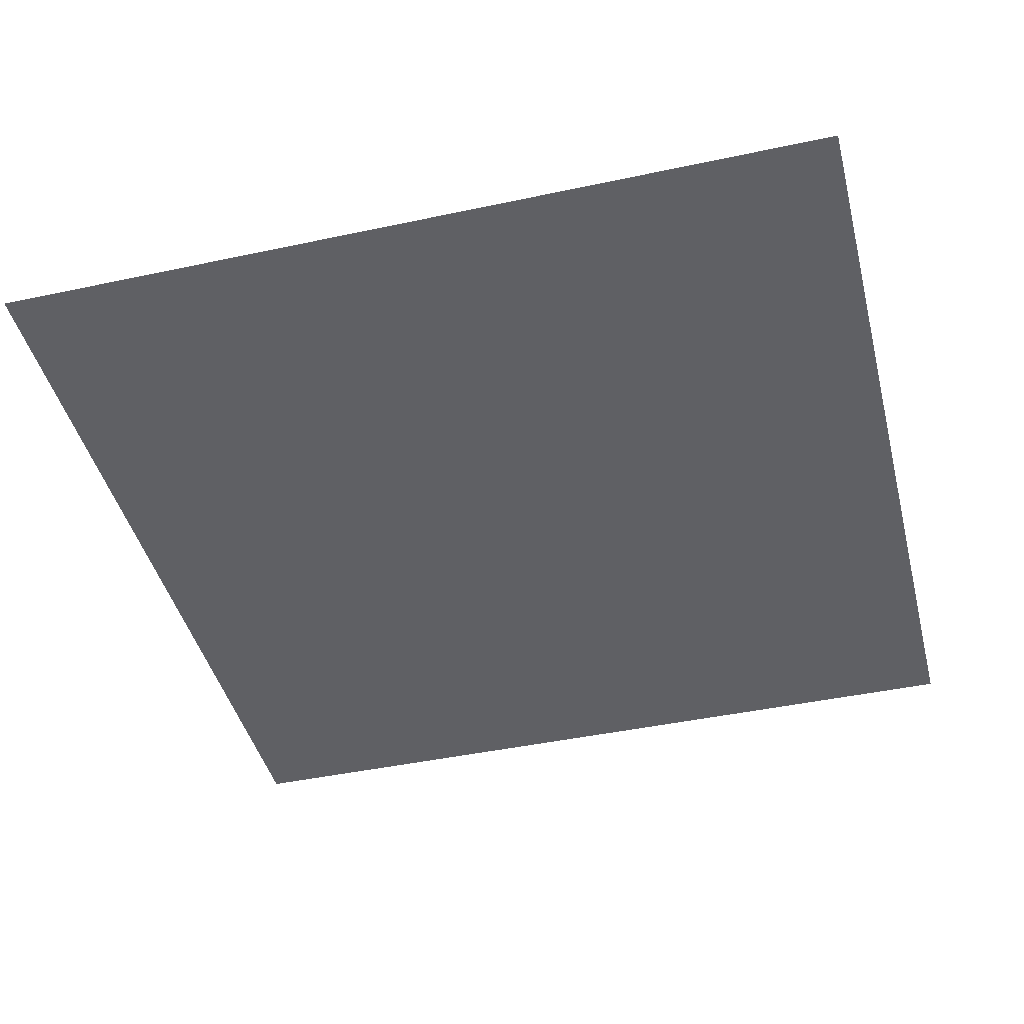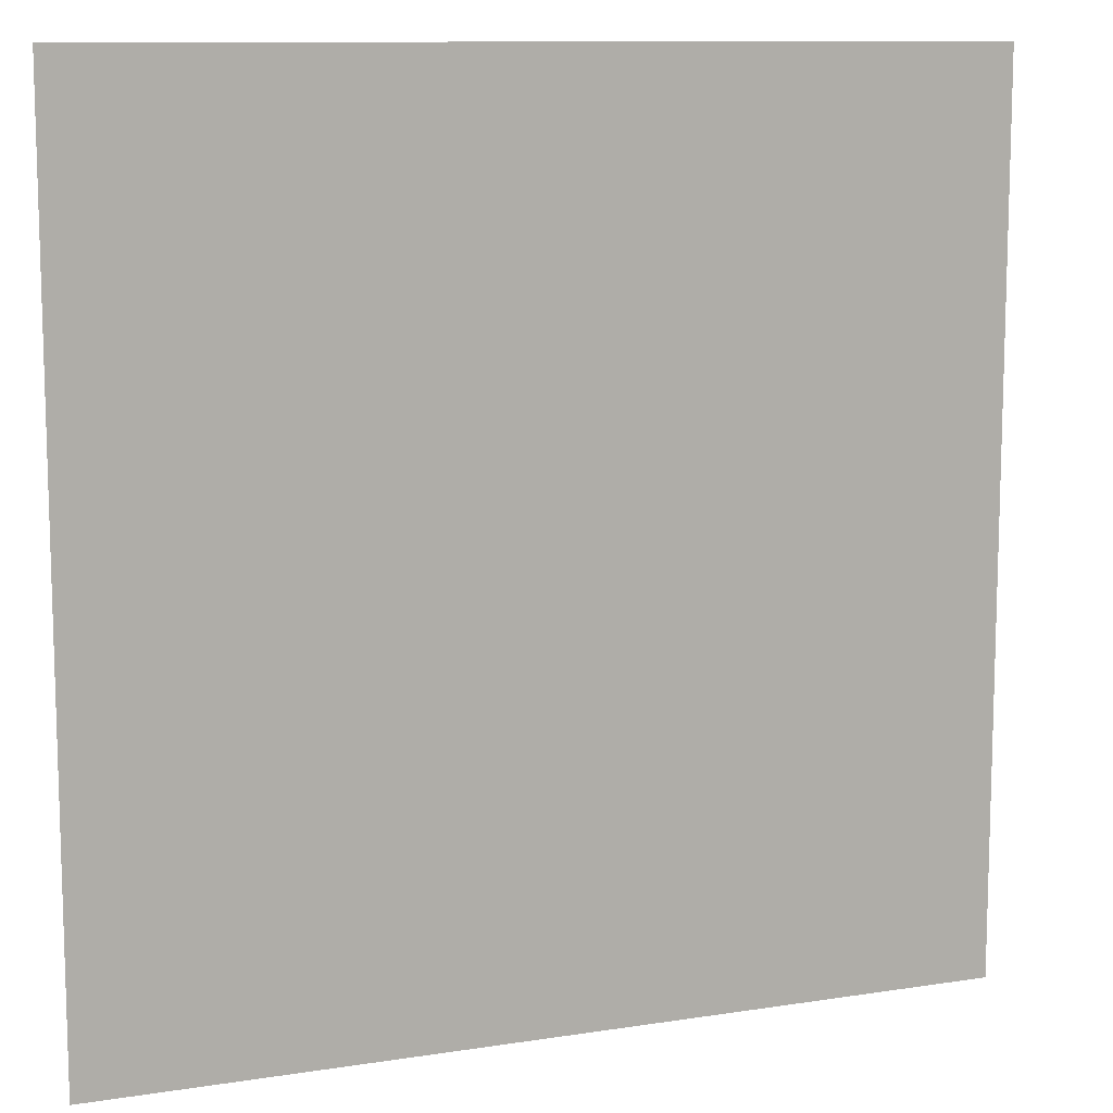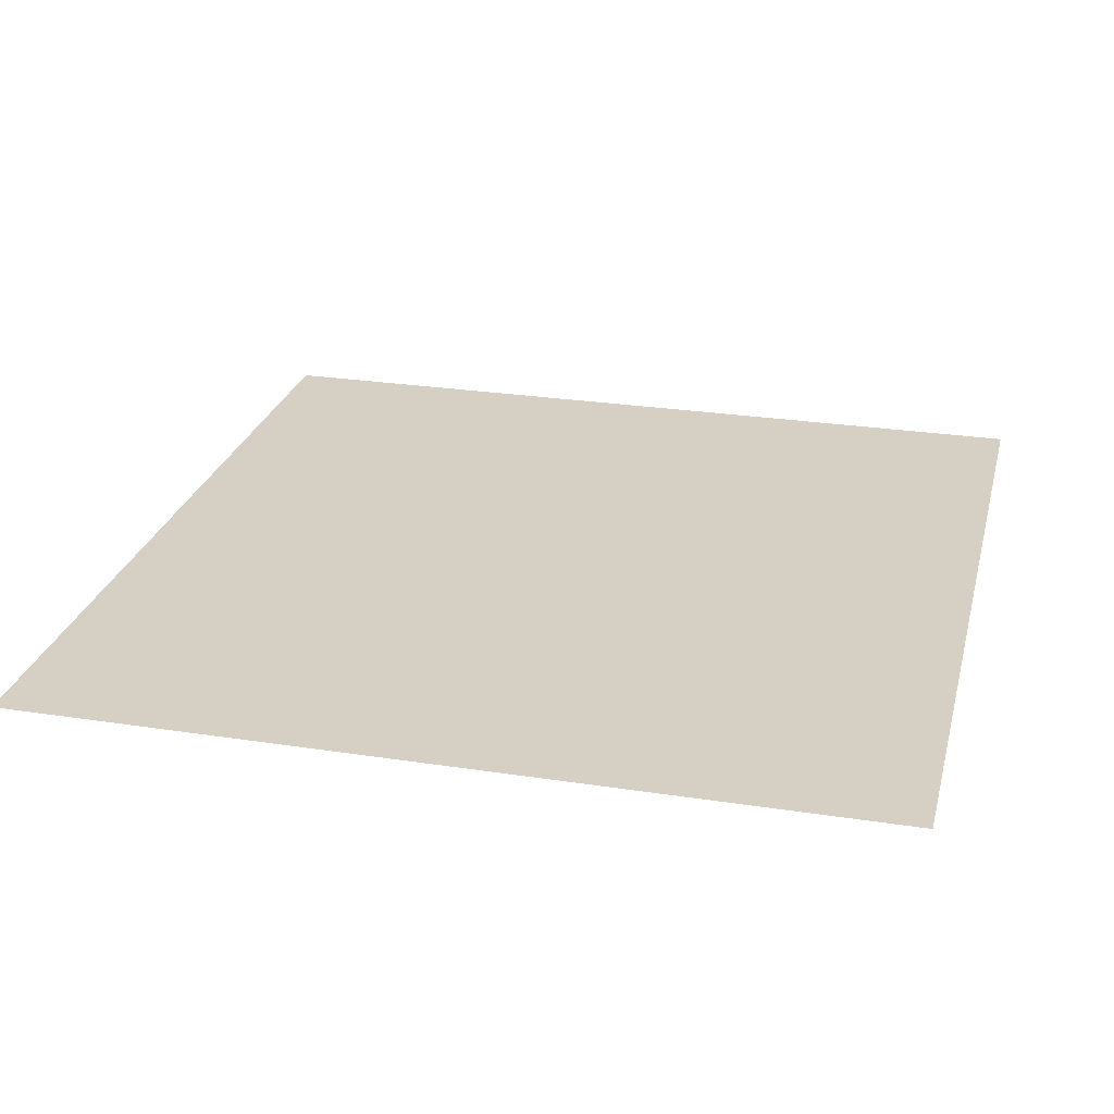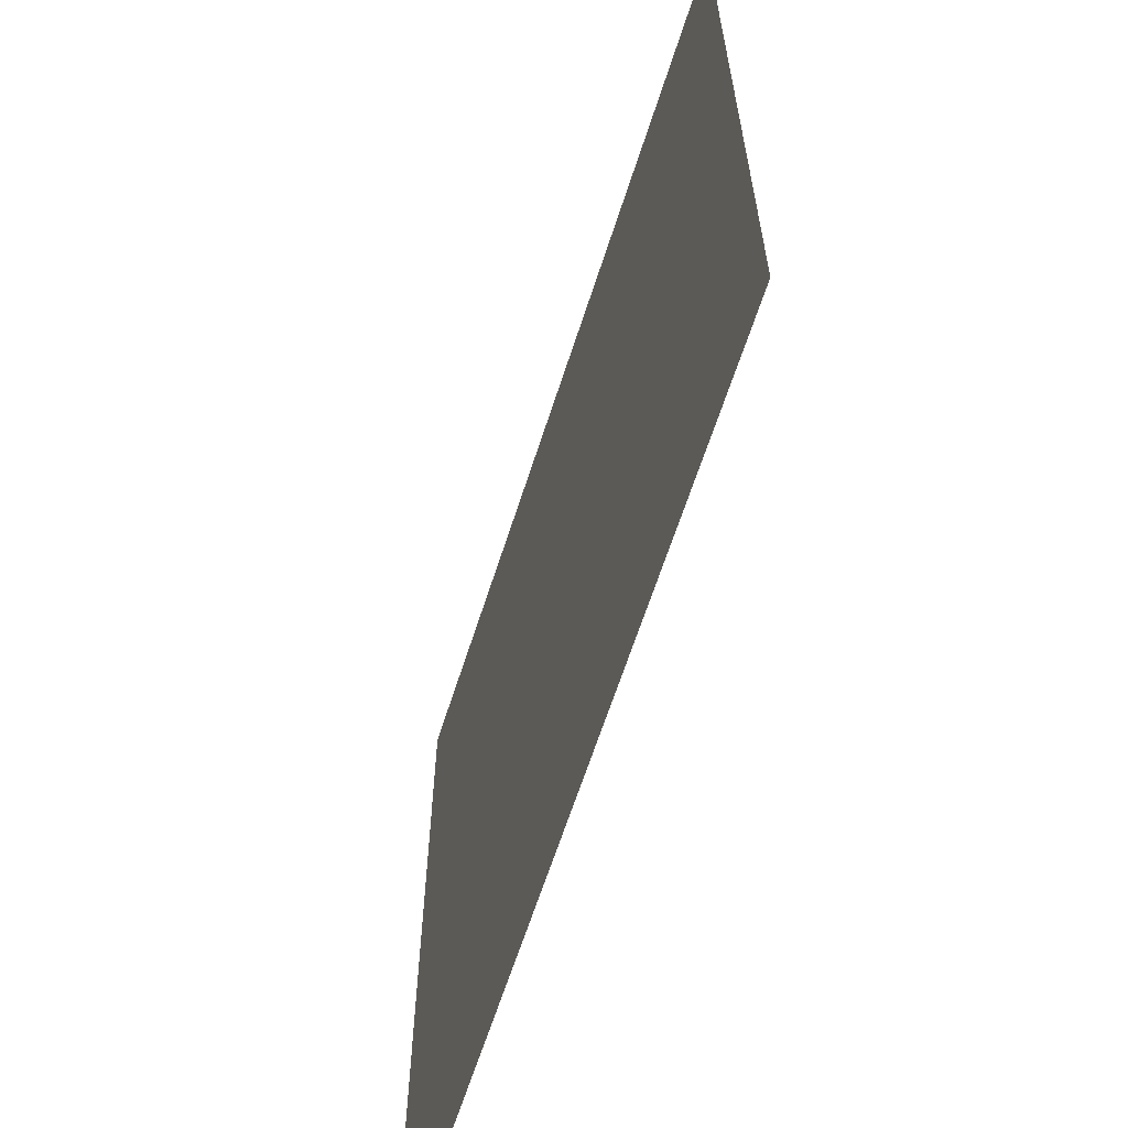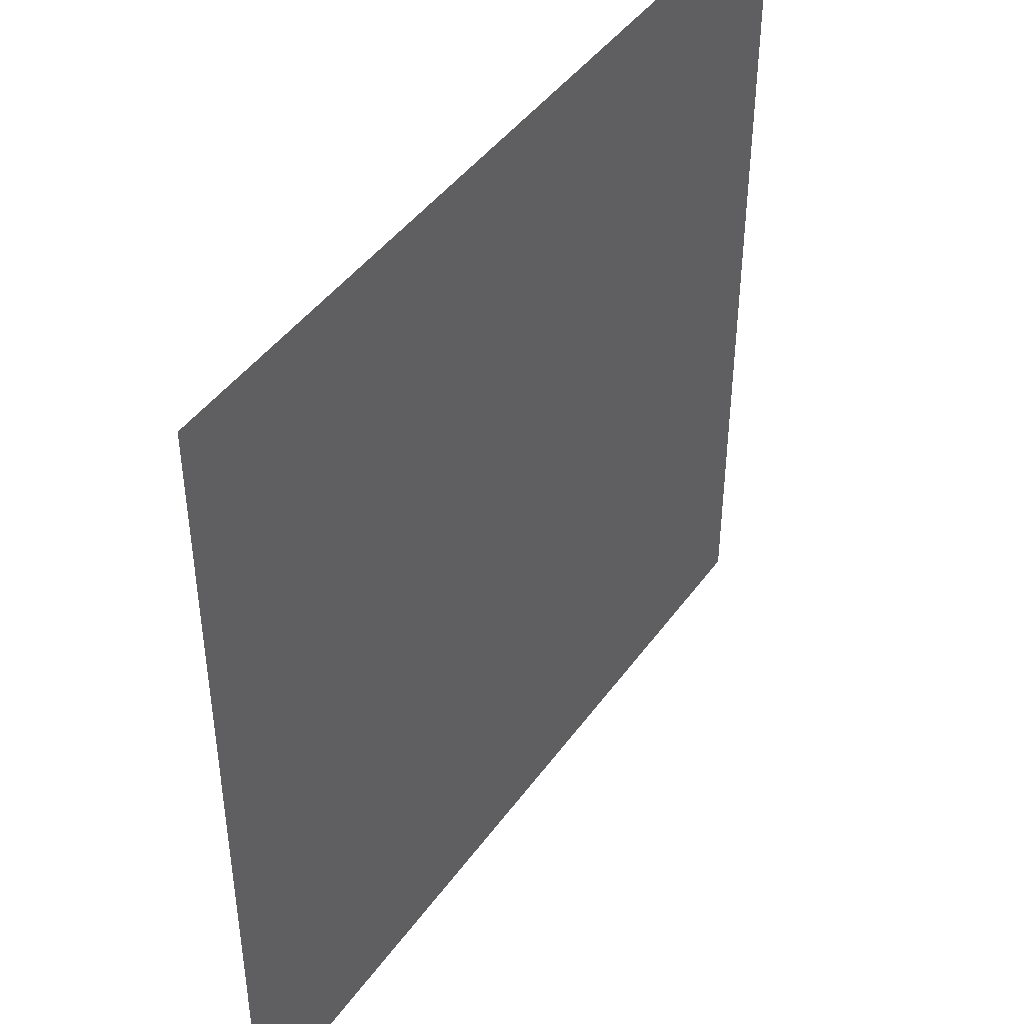
<metadata>
{"format":"obj","ext":"obj","renderer":"f3d","projection":"perspective","resolution":1024,"background":"white","views":[{"elev":-43.5,"azim":14.2,"up":"+Z"},{"elev":10.8,"azim":-21.3,"up":"+Y"},{"elev":26.0,"azim":103.8,"up":"+Z"},{"elev":-64.3,"azim":-107.8,"up":"+Y"},{"elev":44.3,"azim":123.2,"up":"+Y"}]}
</metadata>
<code>
v 0 -0.32 0
v -0.32 -0.32 0
v -0.32 0 0
v 0 0 0
v -0.64 -0.32 0
v -0.64 0 0
v -0.96 -0.32 0
v -0.96 0 0
v -1.28 -0.32 0
v -1.28 0 0
v -1.6 -0.32 0
v -1.6 0 0
v -1.92 -0.32 0
v -1.92 0 0
v -2.24 -0.32 0
v -2.24 0 0
v -2.56 -0.32 0
v -2.56 0 0
v -2.88 -0.32 0
v -2.88 0 0
v -3.2 -0.32 0
v -3.2 0 0
v -3.52 -0.32 0
v -3.52 0 0
v -3.84 -0.32 0
v -3.84 0 0
v -4.16 -0.32 0
v -4.16 0 0
v -4.48 -0.32 0
v -4.48 0 0
v -4.8 -0.32 0
v -4.8 0 0
v 0 -0.64 0
v -0.32 -0.64 0
v -0.64 -0.64 0
v -0.96 -0.64 0
v -1.28 -0.64 0
v -1.6 -0.64 0
v -1.92 -0.64 0
v -2.24 -0.64 0
v -2.56 -0.64 0
v -2.88 -0.64 0
v -3.2 -0.64 0
v -3.52 -0.64 0
v -3.84 -0.64 0
v -4.16 -0.64 0
v -4.48 -0.64 0
v -4.8 -0.64 0
v 0 -0.96 0
v -0.32 -0.96 0
v -0.64 -0.96 0
v -0.96 -0.96 0
v -1.28 -0.96 0
v -1.6 -0.96 0
v -1.92 -0.96 0
v -2.24 -0.96 0
v -2.56 -0.96 0
v -2.88 -0.96 0
v -3.2 -0.96 0
v -3.84 -0.96 0
v -4.16 -0.96 0
v -4.48 -0.96 0
v -4.8 -0.96 0
v 0 -1.28 0
v -0.32 -1.28 0
v -0.64 -1.28 0
v -0.96 -1.28 0
v -1.28 -1.28 0
v -1.6 -1.28 0
v -1.92 -1.28 0
v -2.24 -1.28 0
v -2.56 -1.28 0
v -2.88 -1.28 0
v -3.2 -1.28 0
v 0 -1.6 0
v -0.32 -1.6 0
v -0.64 -1.6 0
v -0.96 -1.6 0
v -1.28 -1.6 0
v -1.6 -1.6 0
v -1.92 -1.6 0
v -2.24 -1.6 0
v -2.56 -1.6 0
v -2.88 -1.6 0
v -3.2 -1.6 0
v 0 -1.92 0
v -0.32 -1.92 0
v -0.64 -1.92 0
v 0 -2.24 0
v -0.32 -2.24 0
v -0.64 -2.24 0
v -3.84 -2.24 0
v -4.16 -2.24 0
v -4.16 -1.92 0
v -3.84 -1.92 0
v -4.48 -2.24 0
v -4.48 -1.92 0
v -4.8 -2.24 0
v -4.8 -1.92 0
v 0 -2.56 0
v -0.32 -2.56 0
v -0.64 -2.56 0
v -3.84 -2.56 0
v -4.16 -2.56 0
v -4.48 -2.56 0
v -4.8 -2.56 0
v 0 -2.88 0
v -0.32 -2.88 0
v -0.64 -2.88 0
v -3.84 -2.88 0
v -4.16 -2.88 0
v -4.48 -2.88 0
v -4.8 -2.88 0
v 0 -3.2 0
v -0.32 -3.2 0
v -0.64 -3.2 0
v -3.84 -3.2 0
v -4.16 -3.2 0
v -4.48 -3.2 0
v -4.8 -3.2 0
v 0 -3.52 0
v -0.32 -3.52 0
v -0.64 -3.52 0
v -3.84 -3.52 0
v -4.16 -3.52 0
v -4.48 -3.52 0
v -4.8 -3.52 0
v 0 -3.84 0
v -0.32 -3.84 0
v -0.64 -3.84 0
v -3.52 -3.84 0
v -3.84 -3.84 0
v -3.52 -3.52 0
v -4.16 -3.84 0
v -4.48 -3.84 0
v -4.8 -3.84 0
v 0 -4.16 0
v -0.32 -4.16 0
v -0.64 -4.16 0
v -0.96 -4.16 0
v -0.96 -3.84 0
v -1.28 -4.16 0
v -1.28 -3.84 0
v -1.6 -4.16 0
v -1.6 -3.84 0
v -1.92 -4.16 0
v -1.92 -3.84 0
v -2.24 -4.16 0
v -2.24 -3.84 0
v -3.52 -4.16 0
v -3.84 -4.16 0
v -4.16 -4.16 0
v -4.48 -4.16 0
v -4.8 -4.16 0
v 0 -4.48 0
v -0.32 -4.48 0
v -0.64 -4.48 0
v -0.96 -4.48 0
v -1.28 -4.48 0
v -1.6 -4.48 0
v -1.92 -4.48 0
v -2.24 -4.48 0
v -2.56 -4.48 0
v -2.56 -4.16 0
v -2.88 -4.48 0
v -2.88 -4.16 0
v -3.2 -4.48 0
v -3.2 -4.16 0
v -3.52 -4.48 0
v -3.84 -4.48 0
v -4.16 -4.48 0
v -4.48 -4.48 0
v -4.8 -4.48 0
v 0 -4.8 0
v -0.32 -4.8 0
v -0.64 -4.8 0
v -0.96 -4.8 0
v -1.28 -4.8 0
v -1.6 -4.8 0
v -1.92 -4.8 0
v -2.24 -4.8 0
v -2.56 -4.8 0
v -2.88 -4.8 0
v -3.2 -4.8 0
v -3.52 -4.8 0
v -3.84 -4.8 0
v -4.16 -4.8 0
v -4.48 -4.8 0
v -4.8 -4.8 0
v -0.96 -2.56 0
v -1.28 -2.56 0
v -1.28 -2.24 0
v -0.96 -2.24 0
v -2.56 -2.88 0
v -2.88 -2.88 0
v -2.88 -2.56 0
v -2.56 -2.56 0
v -2.56 -3.2 0
v -2.88 -3.2 0
v -3.52 -0.96 0
v -3.52 -1.28 0
v -3.84 -1.28 0
v -4.16 -1.28 0
v -4.48 -1.28 0
v -4.8 -1.28 0
v -3.52 -1.6 0
v -3.84 -1.6 0
v -4.16 -1.6 0
v -4.48 -1.6 0
v -4.8 -1.6 0
v -0.96 -1.92 0
v -1.28 -1.92 0
v -1.6 -1.92 0
v -1.92 -1.92 0
v -2.24 -1.92 0
v -2.56 -1.92 0
v -2.88 -1.92 0
v -3.2 -1.92 0
v -3.52 -1.92 0
v -1.6 -2.24 0
v -1.92 -2.24 0
v -2.24 -2.24 0
v -2.56 -2.24 0
v -2.88 -2.24 0
v -3.2 -2.24 0
v -3.52 -2.24 0
v -1.6 -2.56 0
v -1.92 -2.56 0
v -2.24 -2.56 0
v -3.2 -2.56 0
v -3.52 -2.56 0
v -0.96 -2.88 0
v -1.28 -2.88 0
v -1.6 -2.88 0
v -1.92 -2.88 0
v -2.24 -2.88 0
v -3.2 -2.88 0
v -3.52 -2.88 0
v -0.96 -3.2 0
v -1.28 -3.2 0
v -1.6 -3.2 0
v -1.92 -3.2 0
v -2.24 -3.2 0
v -3.2 -3.2 0
v -3.52 -3.2 0
v -0.96 -3.52 0
v -1.28 -3.52 0
v -1.6 -3.52 0
v -1.92 -3.52 0
v -2.24 -3.52 0
v -2.56 -3.52 0
v -2.88 -3.52 0
v -3.2 -3.52 0
v -2.56 -3.84 0
v -2.88 -3.84 0
v -3.2 -3.84 0
g mesh_0001
f 1 2 3 4
f 2 5 6 3
f 5 7 8 6
f 7 9 10 8
f 9 11 12 10
f 11 13 14 12
f 13 15 16 14
f 15 17 18 16
f 17 19 20 18
f 19 21 22 20
f 21 23 24 22
f 23 25 26 24
f 25 27 28 26
f 27 29 30 28
f 29 31 32 30
f 33 34 2 1
f 34 35 5 2
f 35 36 7 5
f 36 37 9 7
f 37 38 11 9
f 38 39 13 11
f 39 40 15 13
f 40 41 17 15
f 41 42 19 17
f 42 43 21 19
f 43 44 23 21
f 44 45 25 23
f 45 46 27 25
f 46 47 29 27
f 47 48 31 29
f 49 50 34 33
f 50 51 35 34
f 51 52 36 35
f 52 53 37 36
f 53 54 38 37
f 54 55 39 38
f 55 56 40 39
f 56 57 41 40
f 57 58 42 41
f 58 59 43 42
f 60 61 46 45
f 61 62 47 46
f 62 63 48 47
f 64 65 50 49
f 65 66 51 50
f 66 67 52 51
f 68 69 54 53
f 69 70 55 54
f 70 71 56 55
f 71 72 57 56
f 72 73 58 57
f 73 74 59 58
f 75 76 65 64
f 76 77 66 65
f 77 78 67 66
f 79 80 69 68
f 80 81 70 69
f 81 82 71 70
f 82 83 72 71
f 83 84 73 72
f 84 85 74 73
f 86 87 76 75
f 87 88 77 76
f 89 90 87 86
f 90 91 88 87
f 92 93 94 95
f 93 96 97 94
f 96 98 99 97
f 100 101 90 89
f 101 102 91 90
f 103 104 93 92
f 104 105 96 93
f 105 106 98 96
f 107 108 101 100
f 108 109 102 101
f 110 111 104 103
f 111 112 105 104
f 112 113 106 105
f 114 115 108 107
f 115 116 109 108
f 117 118 111 110
f 118 119 112 111
f 119 120 113 112
f 121 122 115 114
f 122 123 116 115
f 124 125 118 117
f 125 126 119 118
f 126 127 120 119
f 128 129 122 121
f 129 130 123 122
f 131 132 124 133
f 132 134 125 124
f 134 135 126 125
f 135 136 127 126
f 137 138 129 128
f 138 139 130 129
f 139 140 141 130
f 140 142 143 141
f 142 144 145 143
f 144 146 147 145
f 146 148 149 147
f 150 151 132 131
f 151 152 134 132
f 152 153 135 134
f 153 154 136 135
f 155 156 138 137
f 156 157 139 138
f 157 158 140 139
f 158 159 142 140
f 159 160 144 142
f 160 161 146 144
f 161 162 148 146
f 162 163 164 148
f 163 165 166 164
f 165 167 168 166
f 167 169 150 168
f 169 170 151 150
f 170 171 152 151
f 171 172 153 152
f 172 173 154 153
f 174 175 156 155
f 175 176 157 156
f 176 177 158 157
f 177 178 159 158
f 178 179 160 159
f 179 180 161 160
f 180 181 162 161
f 181 182 163 162
f 182 183 165 163
f 183 184 167 165
f 184 185 169 167
f 185 186 170 169
f 186 187 171 170
f 187 188 172 171
f 188 189 173 172
g mesh_0002
f 190 191 192 193
f 194 195 196 197
f 198 199 195 194
g mesh_0003
f 59 200 44 43
f 200 60 45 44
f 67 68 53 52
f 74 201 200 59
f 201 202 60 200
f 202 203 61 60
f 203 204 62 61
f 204 205 63 62
f 78 79 68 67
f 85 206 201 74
f 206 207 202 201
f 207 208 203 202
f 208 209 204 203
f 209 210 205 204
f 88 211 78 77
f 211 212 79 78
f 212 213 80 79
f 213 214 81 80
f 214 215 82 81
f 215 216 83 82
f 216 217 84 83
f 217 218 85 84
f 218 219 206 85
f 219 95 207 206
f 95 94 208 207
f 94 97 209 208
f 97 99 210 209
f 91 193 211 88
f 193 192 212 211
f 192 220 213 212
f 220 221 214 213
f 221 222 215 214
f 222 223 216 215
f 223 224 217 216
f 224 225 218 217
f 225 226 219 218
f 226 92 95 219
f 102 190 193 91
f 191 227 220 192
f 227 228 221 220
f 228 229 222 221
f 229 197 223 222
f 197 196 224 223
f 196 230 225 224
f 230 231 226 225
f 231 103 92 226
f 109 232 190 102
f 232 233 191 190
f 233 234 227 191
f 234 235 228 227
f 235 236 229 228
f 236 194 197 229
f 195 237 230 196
f 237 238 231 230
f 238 110 103 231
f 116 239 232 109
f 239 240 233 232
f 240 241 234 233
f 241 242 235 234
f 242 243 236 235
f 243 198 194 236
f 199 244 237 195
f 244 245 238 237
f 245 117 110 238
f 123 246 239 116
f 246 247 240 239
f 247 248 241 240
f 248 249 242 241
f 249 250 243 242
f 250 251 198 243
f 251 252 199 198
f 252 253 244 199
f 253 133 245 244
f 133 124 117 245
f 130 141 246 123
f 141 143 247 246
f 143 145 248 247
f 145 147 249 248
f 147 149 250 249
f 149 254 251 250
f 254 255 252 251
f 255 256 253 252
f 256 131 133 253
f 148 164 254 149
f 164 166 255 254
f 166 168 256 255
f 168 150 131 256
g mesh_0004
f 74 201 200 59
f 201 202 60 200
f 202 203 61 60
f 203 204 62 61
f 204 205 63 62
f 84 85 74 73
f 85 206 201 74
f 206 207 202 201
f 207 208 203 202
f 208 209 204 203
f 209 210 205 204
f 88 211 78 77
f 211 212 79 78
f 212 213 80 79
f 213 214 81 80
f 214 215 82 81
f 215 216 83 82
f 217 218 85 84
f 218 219 206 85
f 219 95 207 206
f 95 94 208 207
f 94 97 209 208
f 97 99 210 209
f 91 193 211 88
f 193 192 212 211
f 192 220 213 212
f 220 221 214 213
f 221 222 215 214
f 222 223 216 215
f 223 224 217 216
f 224 225 218 217
f 225 226 219 218
f 226 92 95 219
f 92 93 94 95
f 102 190 193 91
f 190 191 192 193
f 191 227 220 192
f 227 228 221 220
f 228 229 222 221
f 229 197 223 222
f 197 196 224 223
f 196 230 225 224
f 230 231 226 225
f 109 232 190 102
f 232 233 191 190
f 233 234 227 191
f 234 235 228 227
f 235 236 229 228
f 236 194 197 229
f 194 195 196 197
f 195 237 230 196
f 237 238 231 230
f 116 239 232 109
f 239 240 233 232
f 240 241 234 233
f 241 242 235 234
f 242 243 236 235
f 243 198 194 236
f 198 199 195 194
f 199 244 237 195
f 244 245 238 237
f 245 117 110 238
f 246 247 240 239
f 247 248 241 240
f 248 249 242 241
f 249 250 243 242
f 250 251 198 243
f 251 252 199 198
f 252 253 244 199
f 253 133 245 244
f 133 124 117 245
f 141 143 247 246
f 143 145 248 247
f 145 147 249 248
f 147 149 250 249
f 149 254 251 250
f 254 255 252 251
f 255 256 253 252
f 256 131 133 253
f 131 132 124 133
g mesh_0005
f 59 200 44 43
f 62 63 48 47
f 67 68 53 52
f 238 110 103 231
f 141 143 247 246
g mesh_0006
f 44 45 25 23
f 88 211 78 77
f 93 96 97 94
f 133 124 117 245
f 153 154 136 135
g mesh_0007
f 42 43 21 19
f 43 44 23 21
f 44 45 25 23
f 51 52 36 35
f 52 53 37 36
f 53 54 38 37
f 58 59 43 42
f 59 200 44 43
f 200 60 45 44
f 66 67 52 51
f 67 68 53 52
f 68 69 54 53
f 191 227 220 192
f 227 228 221 220
f 228 229 222 221
f 233 234 227 191
f 234 235 228 227
f 235 236 229 228
f 238 110 103 231
f 110 111 104 103
f 111 112 105 104
f 245 117 110 238
f 117 118 111 110
f 118 119 112 111
f 129 130 123 122
f 130 141 246 123
f 141 143 247 246
f 138 139 130 129
f 139 140 141 130
f 140 142 143 141
g mesh_0008
f 21 23 24 22
f 36 37 9 7
f 220 221 214 213
f 103 104 93 92
f 123 246 239 116
g mesh_0009
f 5 7 8 6
f 7 9 10 8
f 9 11 12 10
f 19 21 22 20
f 21 23 24 22
f 23 25 26 24
f 35 36 7 5
f 36 37 9 7
f 37 38 11 9
f 212 213 80 79
f 213 214 81 80
f 214 215 82 81
f 219 95 207 206
f 95 94 208 207
f 94 97 209 208
f 192 220 213 212
f 220 221 214 213
f 221 222 215 214
f 226 92 95 219
f 92 93 94 95
f 93 96 97 94
f 191 227 220 192
f 227 228 221 220
f 228 229 222 221
f 231 103 92 226
f 103 104 93 92
f 104 105 96 93
f 108 109 102 101
f 109 232 190 102
f 232 233 191 190
f 115 116 109 108
f 116 239 232 109
f 239 240 233 232
f 122 123 116 115
f 123 246 239 116
f 246 247 240 239

</code>
